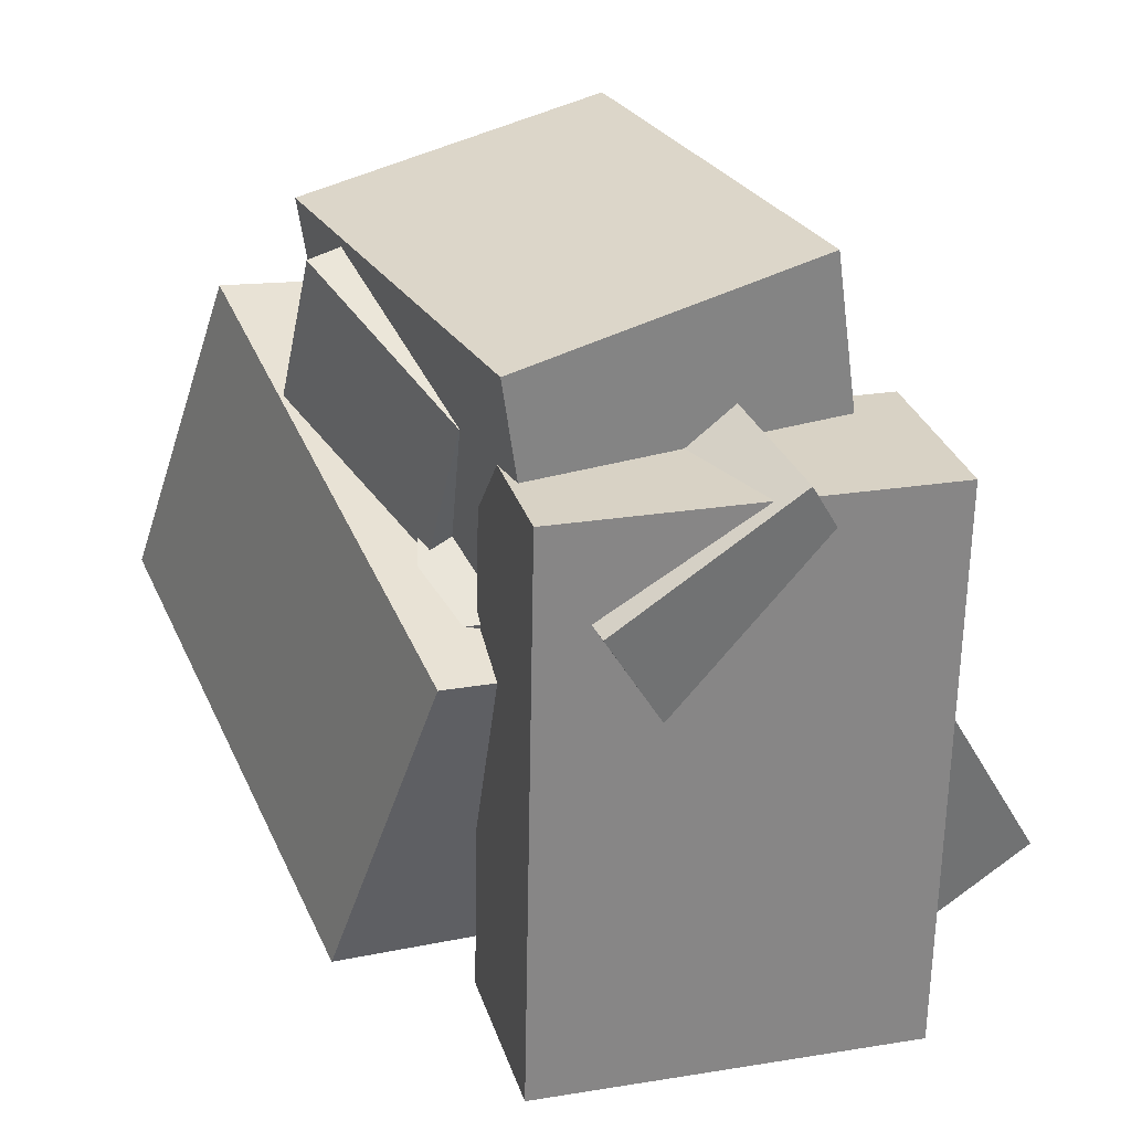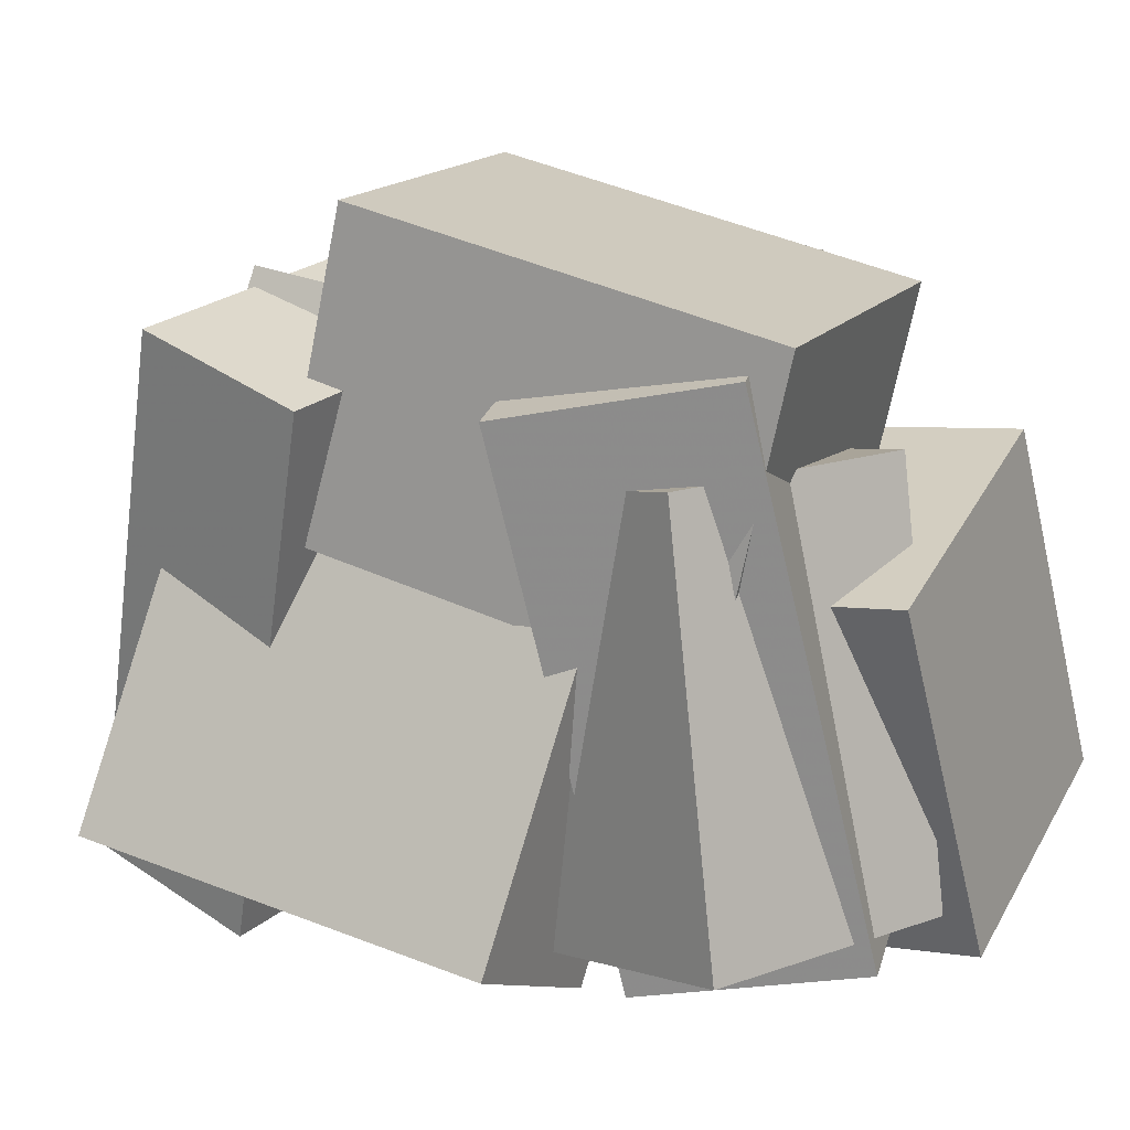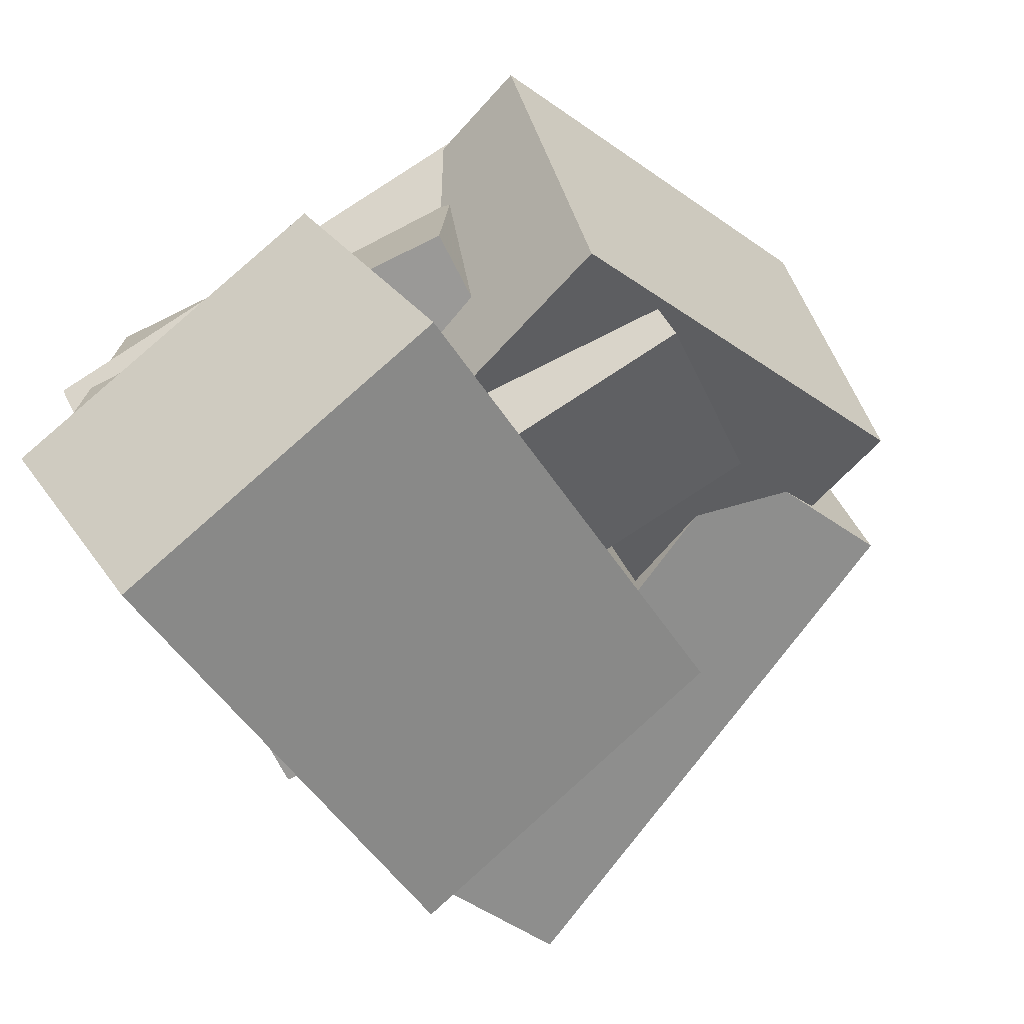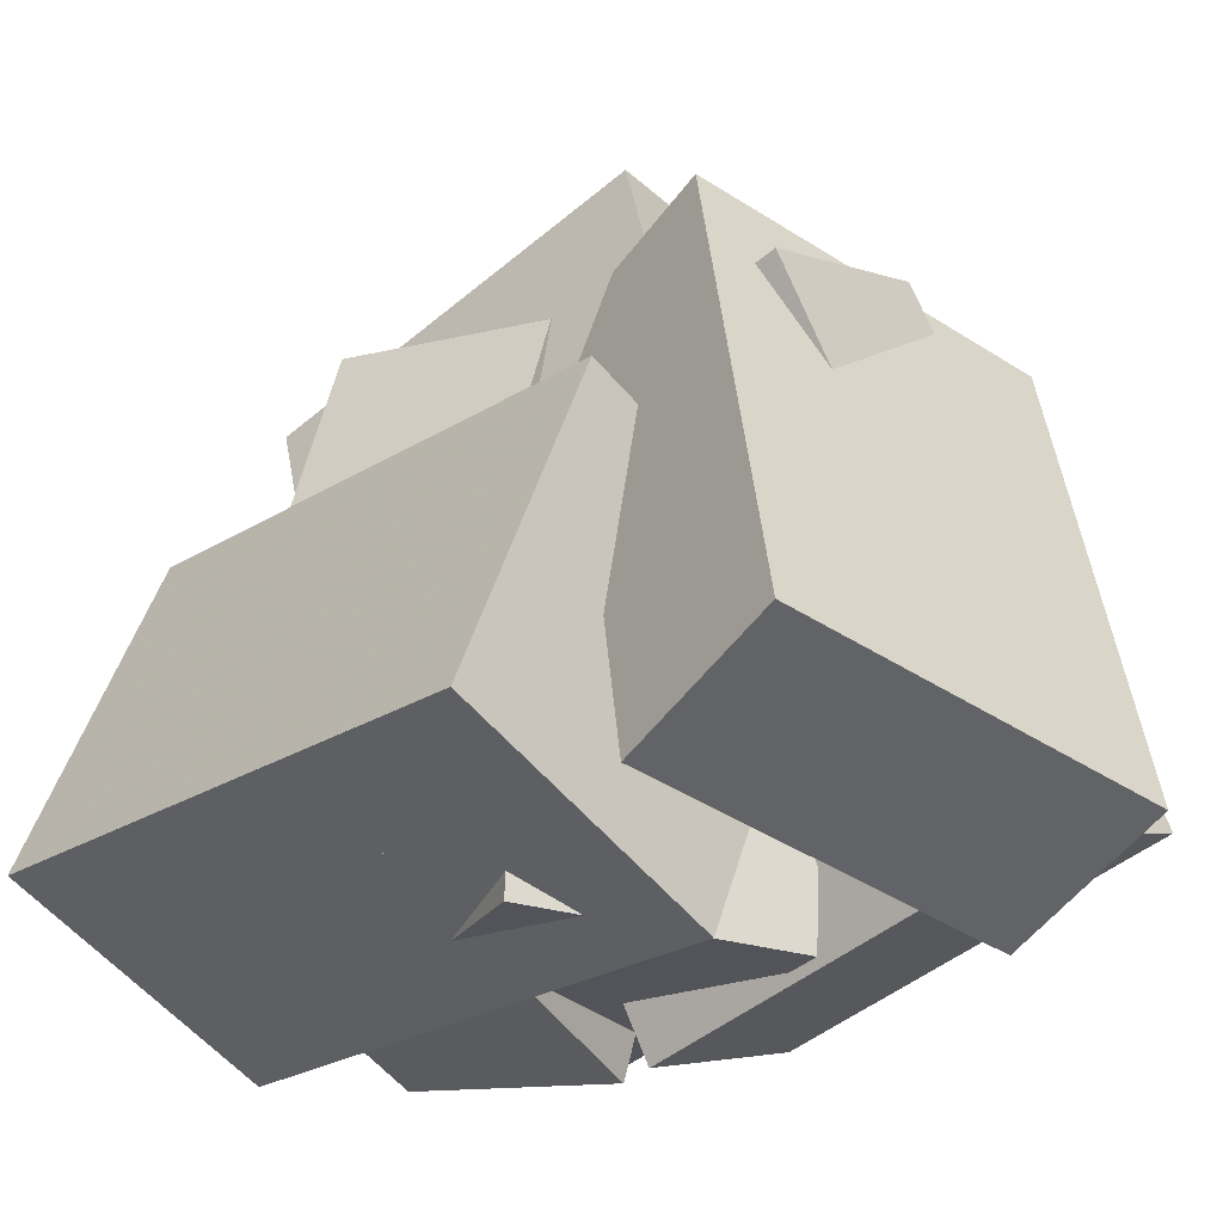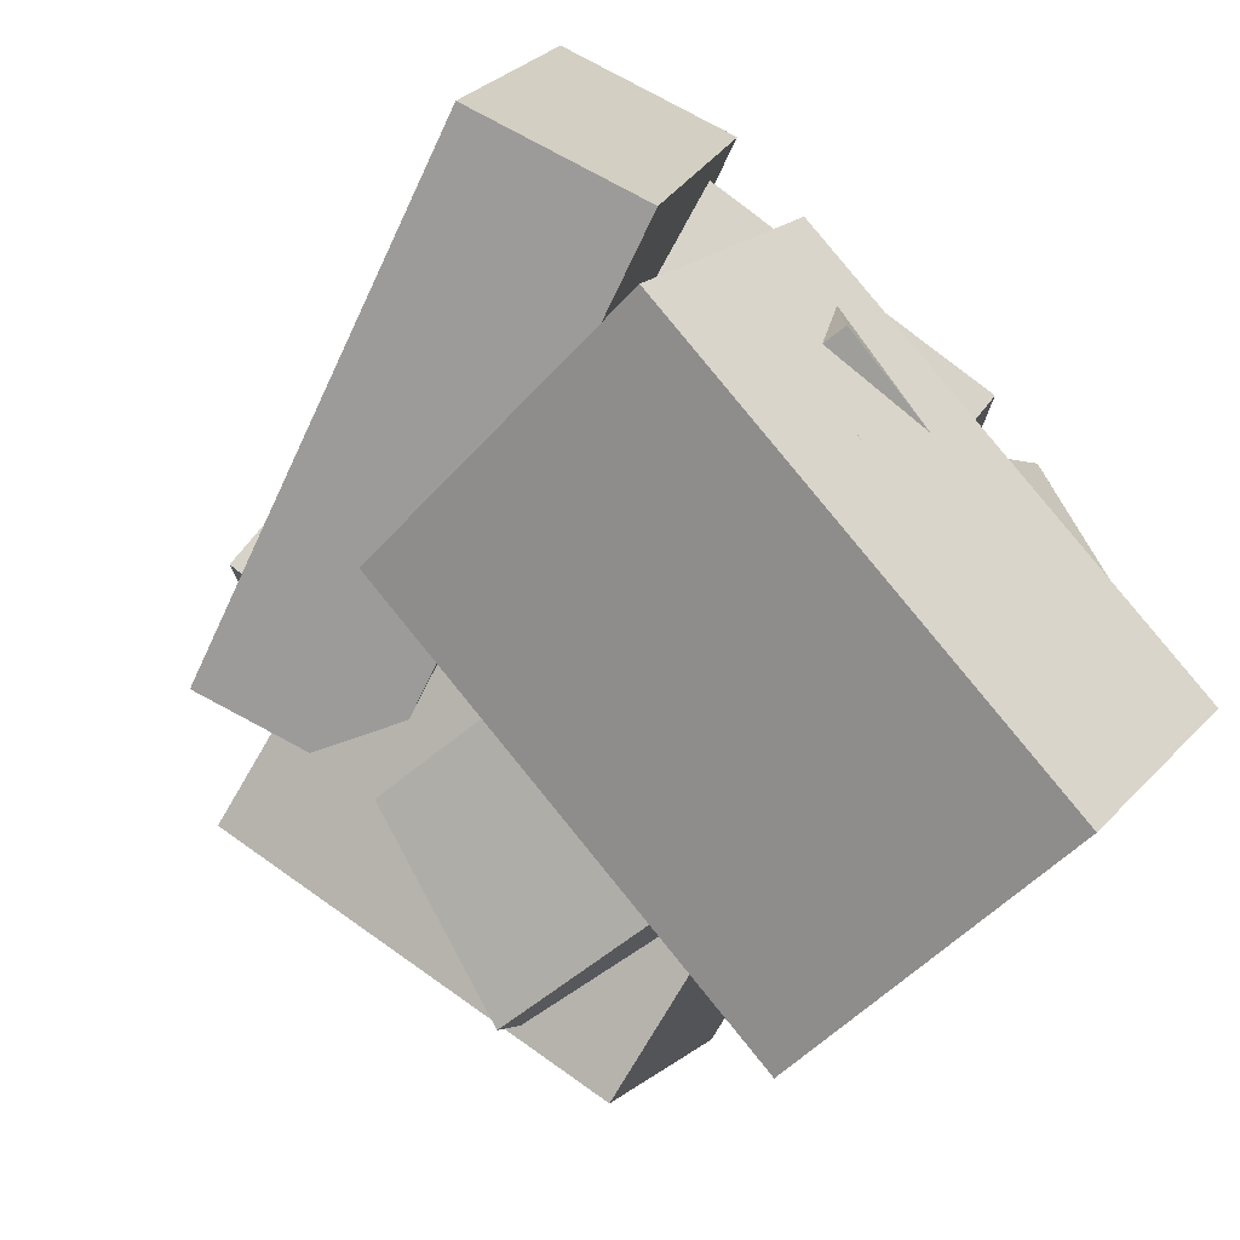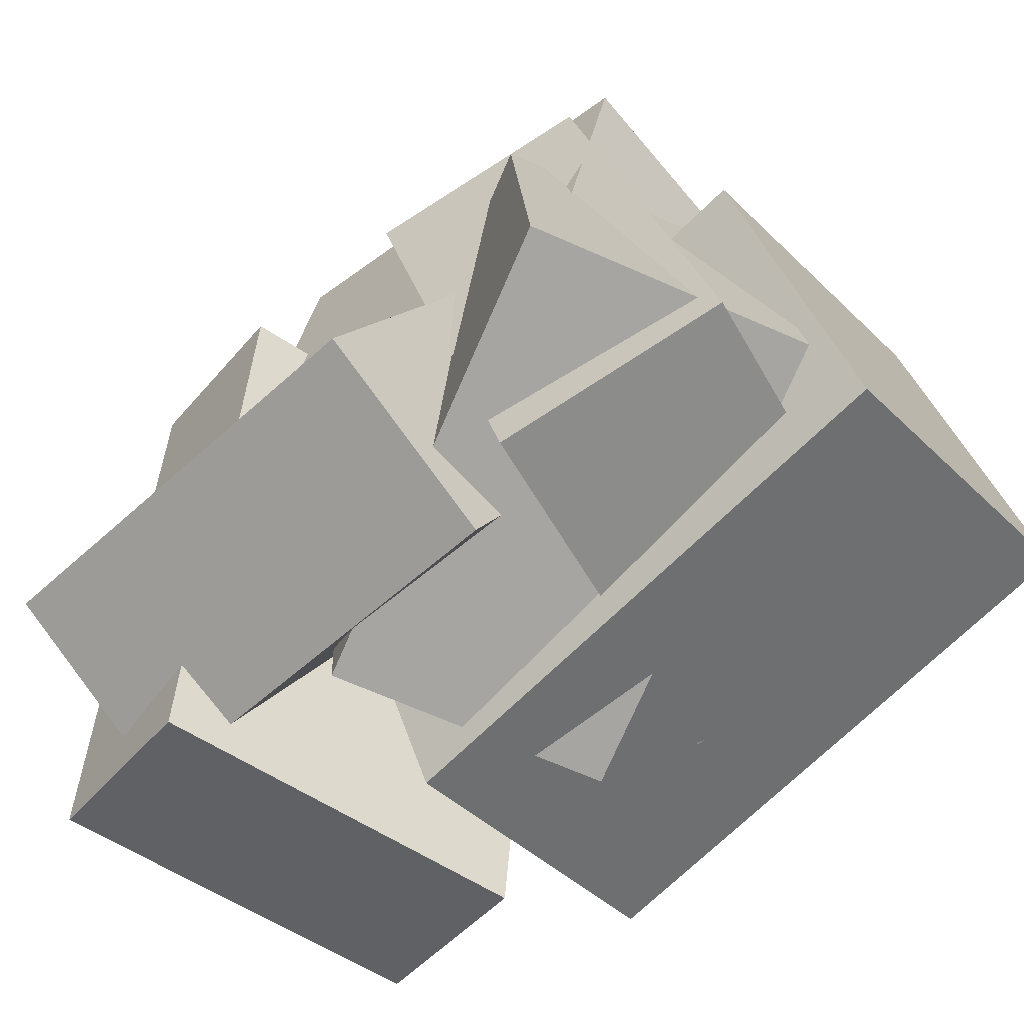
<metadata>
{"format":"obj","ext":"obj","renderer":"f3d","projection":"perspective","resolution":1024,"background":"white","views":[{"elev":42.4,"azim":-93.6,"up":"+Y"},{"elev":18.8,"azim":49.8,"up":"+Y"},{"elev":-70.1,"azim":129.3,"up":"+Z"},{"elev":-36.3,"azim":-115.2,"up":"+Y"},{"elev":-69.3,"azim":-39.9,"up":"+Z"},{"elev":-61.1,"azim":64.8,"up":"+Y"}]}
</metadata>
<code>
v -0.06722 -0.4741 -0.1788
v 0.198 -0.5048 0.1901
v -0.1581 0.1592 -0.06061
v 0.1072 0.1284 0.3083
v 0.1506 -0.4145 -0.3304
v 0.4158 -0.4453 0.03848
v 0.05975 0.2188 -0.2123
v 0.325 0.188 0.1566
f 1.0 7.0 5.0
f 1.0 3.0 7.0
f 1.0 4.0 3.0
f 1.0 2.0 4.0
f 3.0 8.0 7.0
f 3.0 4.0 8.0
f 5.0 7.0 8.0
f 5.0 8.0 6.0
f 1.0 5.0 6.0
f 1.0 6.0 2.0
f 2.0 6.0 8.0
f 2.0 8.0 4.0
v -0.3222 0.2063 0.2768
v 0.1532 0.1556 0.09985
v -0.4114 0.09751 0.06827
v 0.06403 0.04676 -0.1087
v -0.2784 -0.3743 0.5611
v 0.1971 -0.425 0.3841
v -0.3676 -0.4831 0.3525
v 0.1078 -0.5339 0.1756
f 9.0 15.0 13.0
f 9.0 11.0 15.0
f 9.0 12.0 11.0
f 9.0 10.0 12.0
f 11.0 16.0 15.0
f 11.0 12.0 16.0
f 13.0 15.0 16.0
f 13.0 16.0 14.0
f 9.0 13.0 14.0
f 9.0 14.0 10.0
f 10.0 14.0 16.0
f 10.0 16.0 12.0
v -0.4551 -0.4873 0.4246
v -0.2477 -0.5407 0.3791
v -0.2807 0.1706 0.4483
v -0.07328 0.1172 0.4029
v -0.5424 -0.4481 -0.01981
v -0.335 -0.5015 -0.06524
v -0.3679 0.2097 0.003925
v -0.1605 0.1564 -0.0415
f 17.0 23.0 21.0
f 17.0 19.0 23.0
f 17.0 20.0 19.0
f 17.0 18.0 20.0
f 19.0 24.0 23.0
f 19.0 20.0 24.0
f 21.0 23.0 24.0
f 21.0 24.0 22.0
f 17.0 21.0 22.0
f 17.0 22.0 18.0
f 18.0 22.0 24.0
f 18.0 24.0 20.0
v -0.1891 -0.5606 0.09776
v 0.4062 -0.4823 -0.1322
v -0.1943 -0.1378 0.2284
v 0.401 -0.05945 -0.001563
v -0.3264 -0.4628 -0.2243
v 0.2689 -0.3845 -0.4542
v -0.3316 -0.03997 -0.09362
v 0.2638 0.03835 -0.3236
f 25.0 31.0 29.0
f 25.0 27.0 31.0
f 25.0 28.0 27.0
f 25.0 26.0 28.0
f 27.0 32.0 31.0
f 27.0 28.0 32.0
f 29.0 31.0 32.0
f 29.0 32.0 30.0
f 25.0 29.0 30.0
f 25.0 30.0 26.0
f 26.0 30.0 32.0
f 26.0 32.0 28.0
v 0.2956 0.06488 -0.1014
v 0.4009 -0.4174 -0.07451
v -0.2286 -0.05005 -0.1105
v -0.1233 -0.5323 -0.08362
v 0.2866 0.0808 0.2196
v 0.3918 -0.4015 0.2465
v -0.2377 -0.03412 0.2104
v -0.1324 -0.5164 0.2373
f 33.0 39.0 37.0
f 33.0 35.0 39.0
f 33.0 36.0 35.0
f 33.0 34.0 36.0
f 35.0 40.0 39.0
f 35.0 36.0 40.0
f 37.0 39.0 40.0
f 37.0 40.0 38.0
f 33.0 37.0 38.0
f 33.0 38.0 34.0
f 34.0 38.0 40.0
f 34.0 40.0 36.0
v -0.3159 -0.06062 0.02384
v -0.1543 -0.0442 0.3712
v -0.2562 0.3037 -0.02113
v -0.09466 0.3201 0.3262
v 0.1349 -0.1597 -0.1812
v 0.2964 -0.1433 0.1662
v 0.1945 0.2046 -0.2261
v 0.3561 0.221 0.1212
f 41.0 47.0 45.0
f 41.0 43.0 47.0
f 41.0 44.0 43.0
f 41.0 42.0 44.0
f 43.0 48.0 47.0
f 43.0 44.0 48.0
f 45.0 47.0 48.0
f 45.0 48.0 46.0
f 41.0 45.0 46.0
f 41.0 46.0 42.0
f 42.0 46.0 48.0
f 42.0 48.0 44.0

</code>
